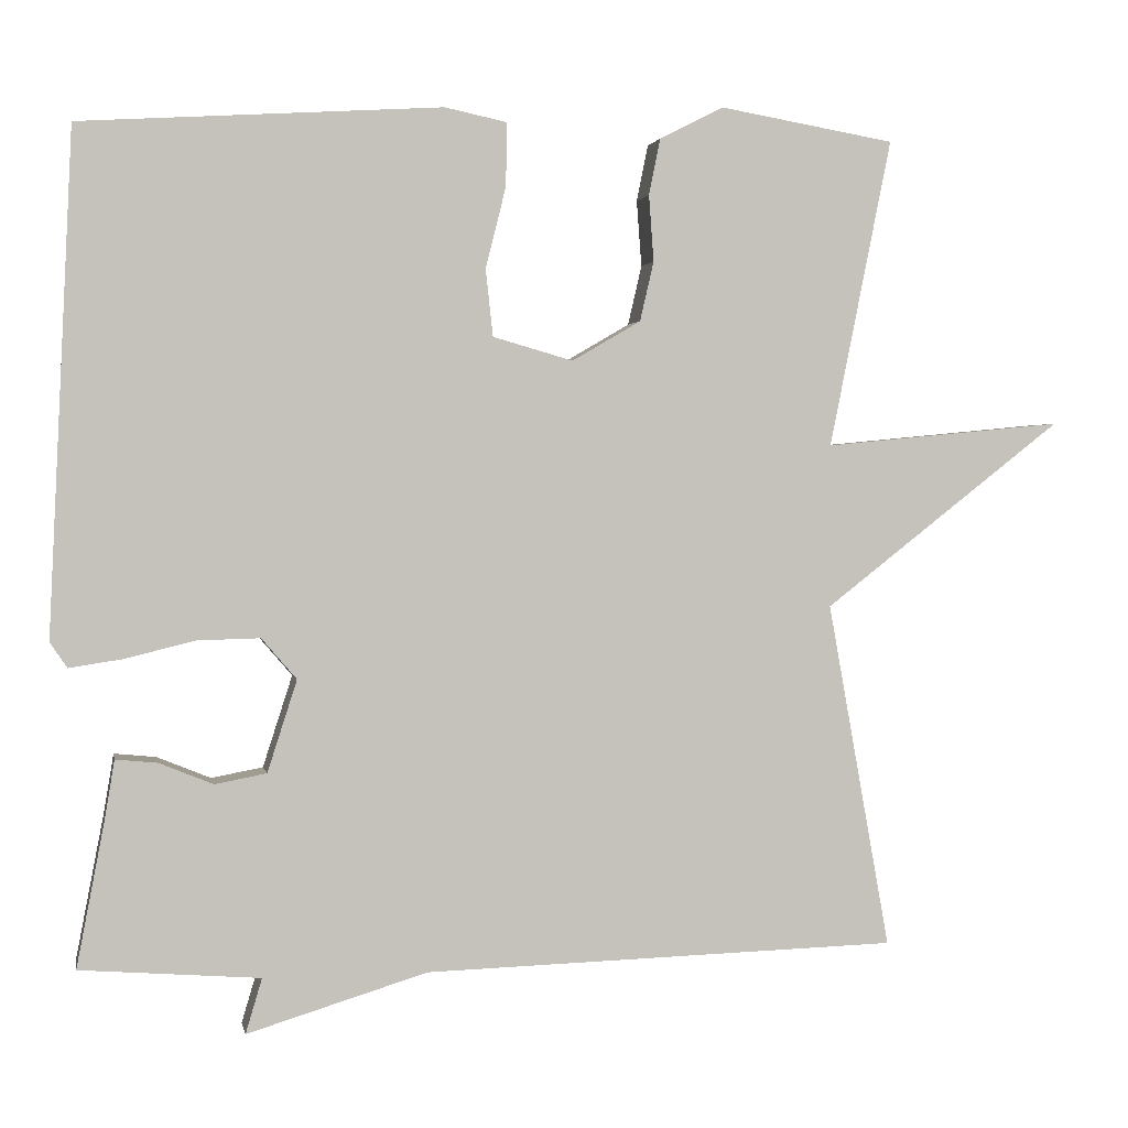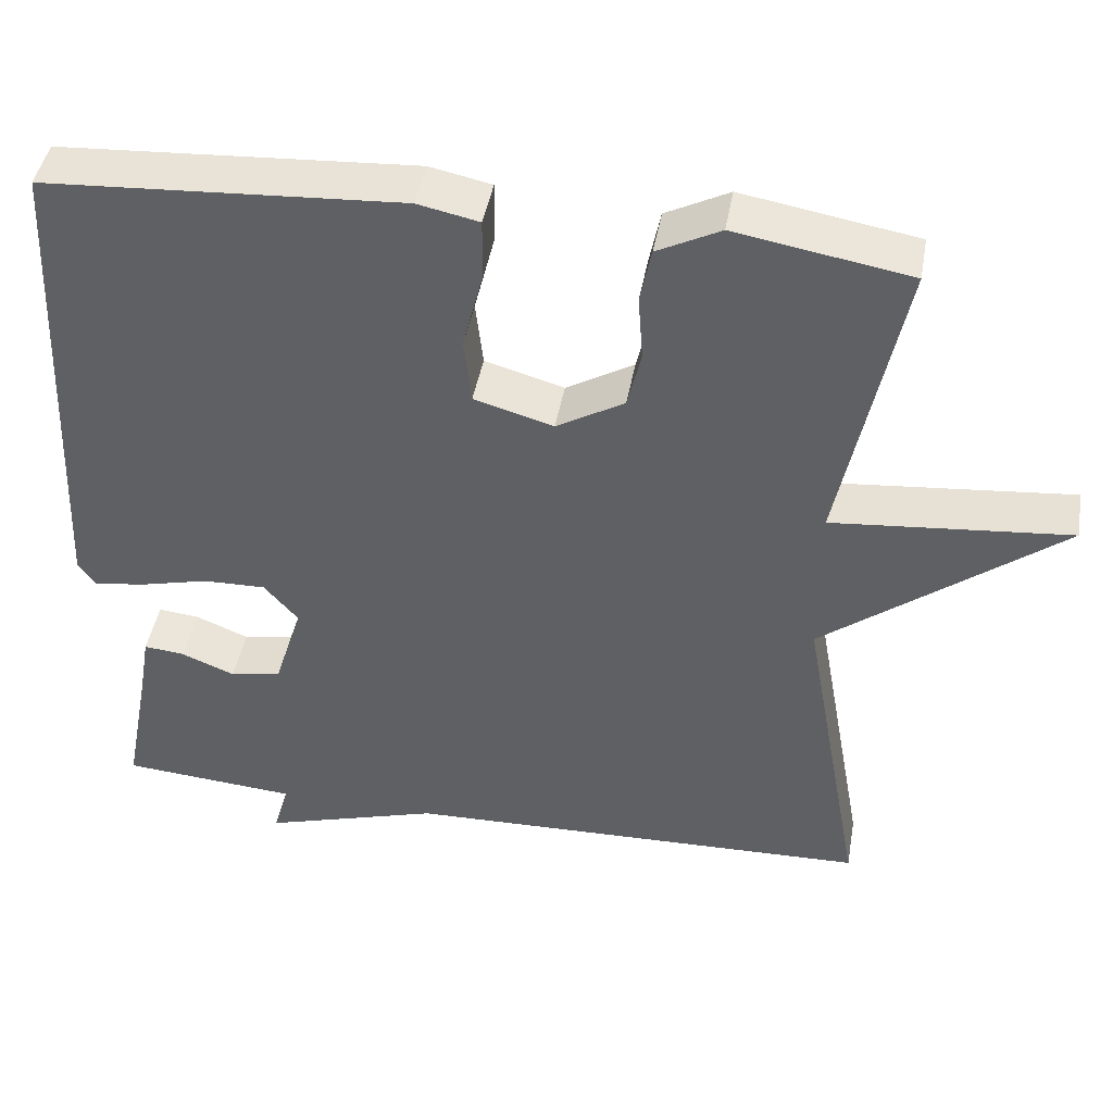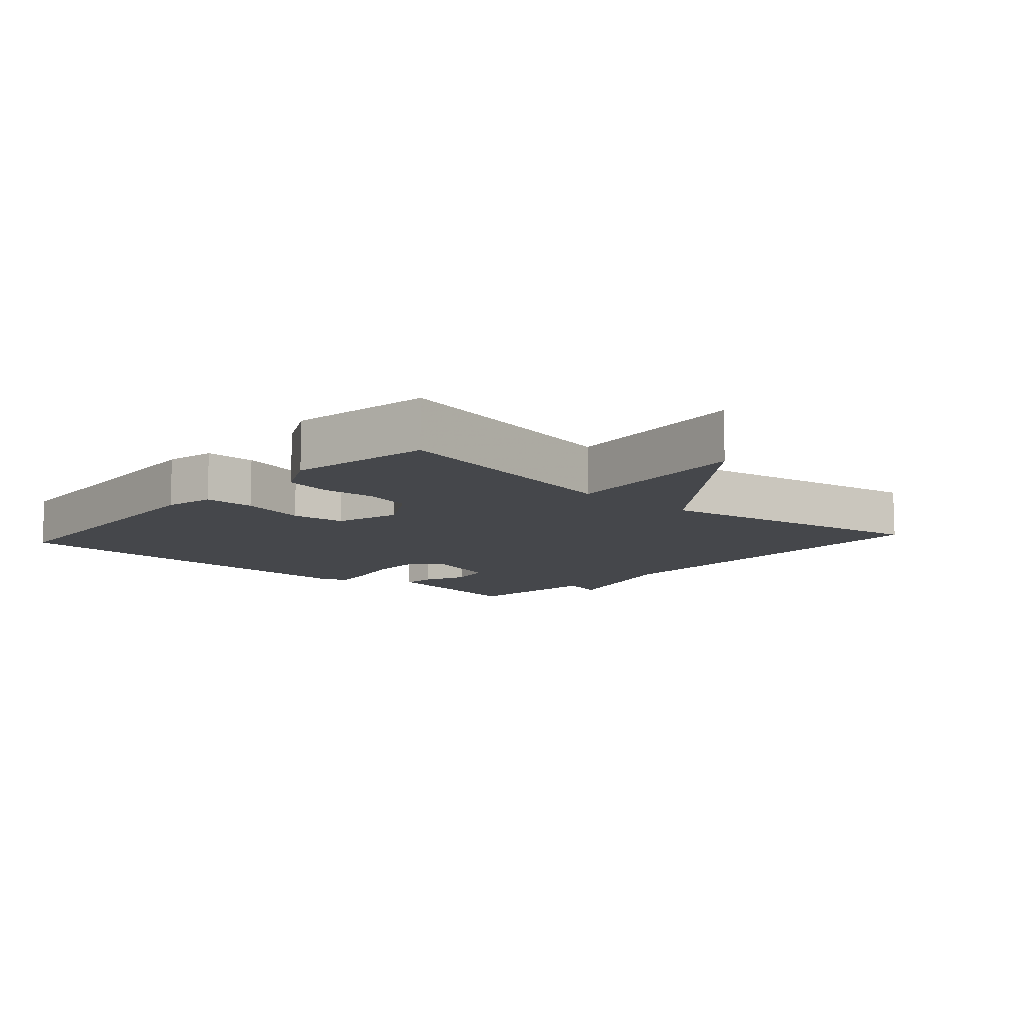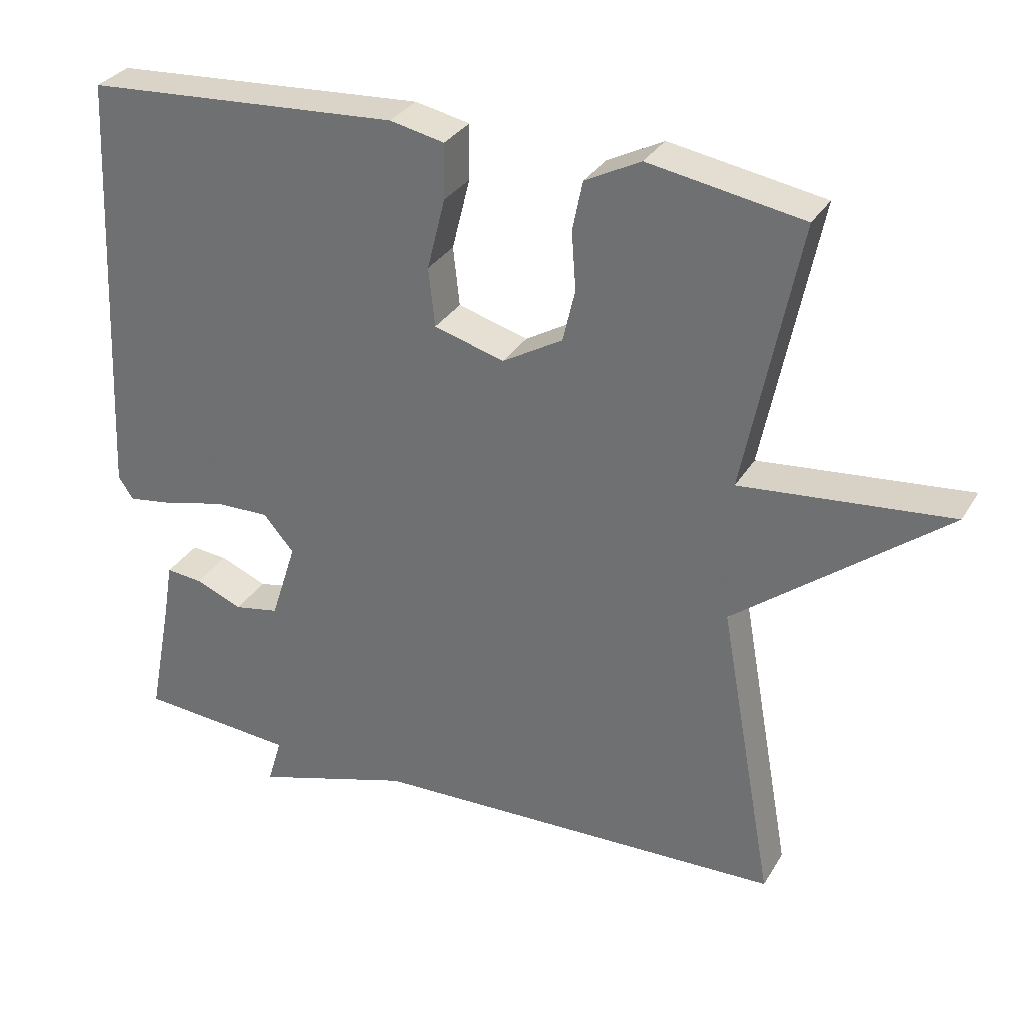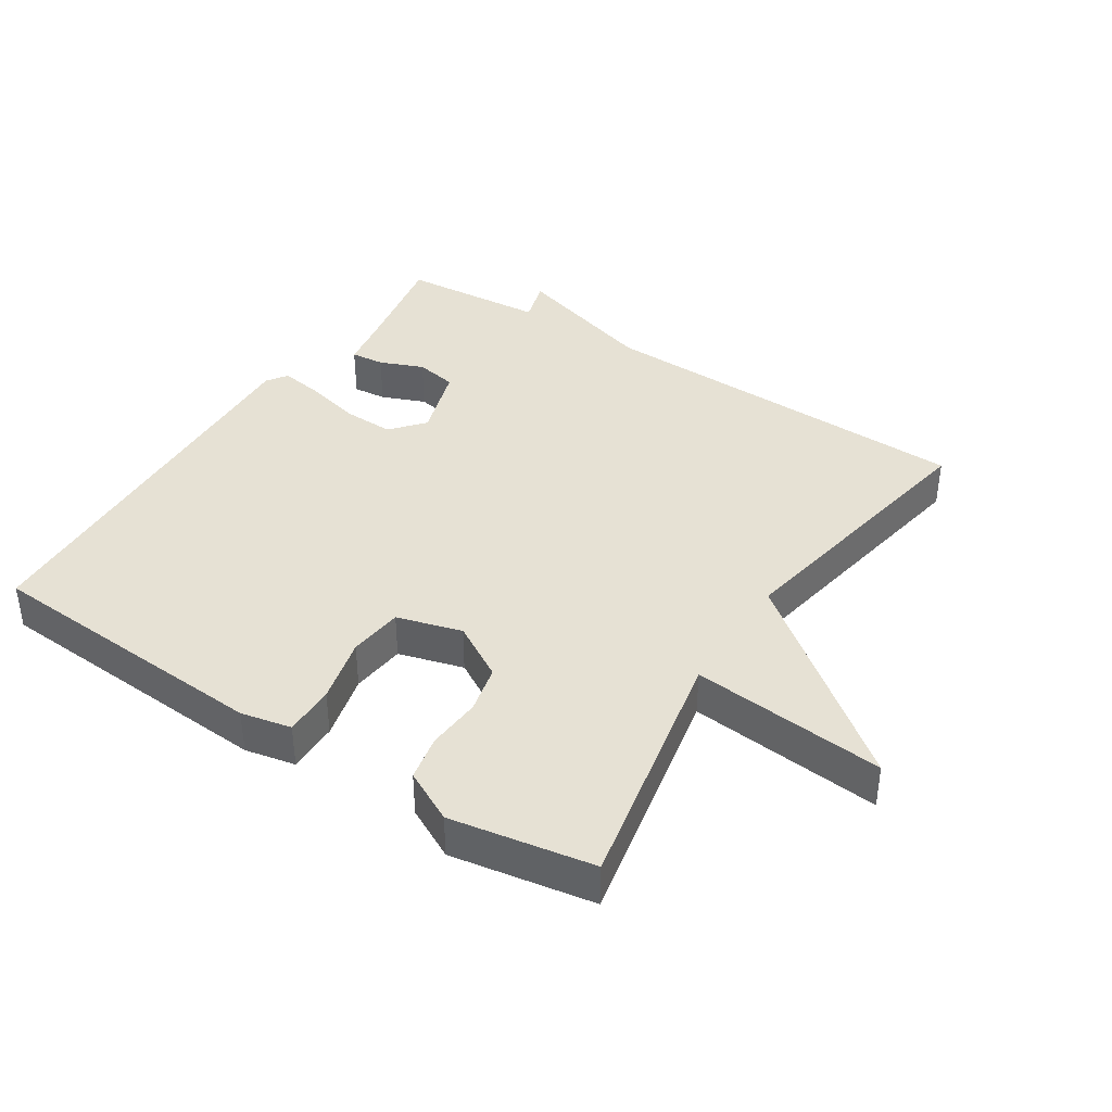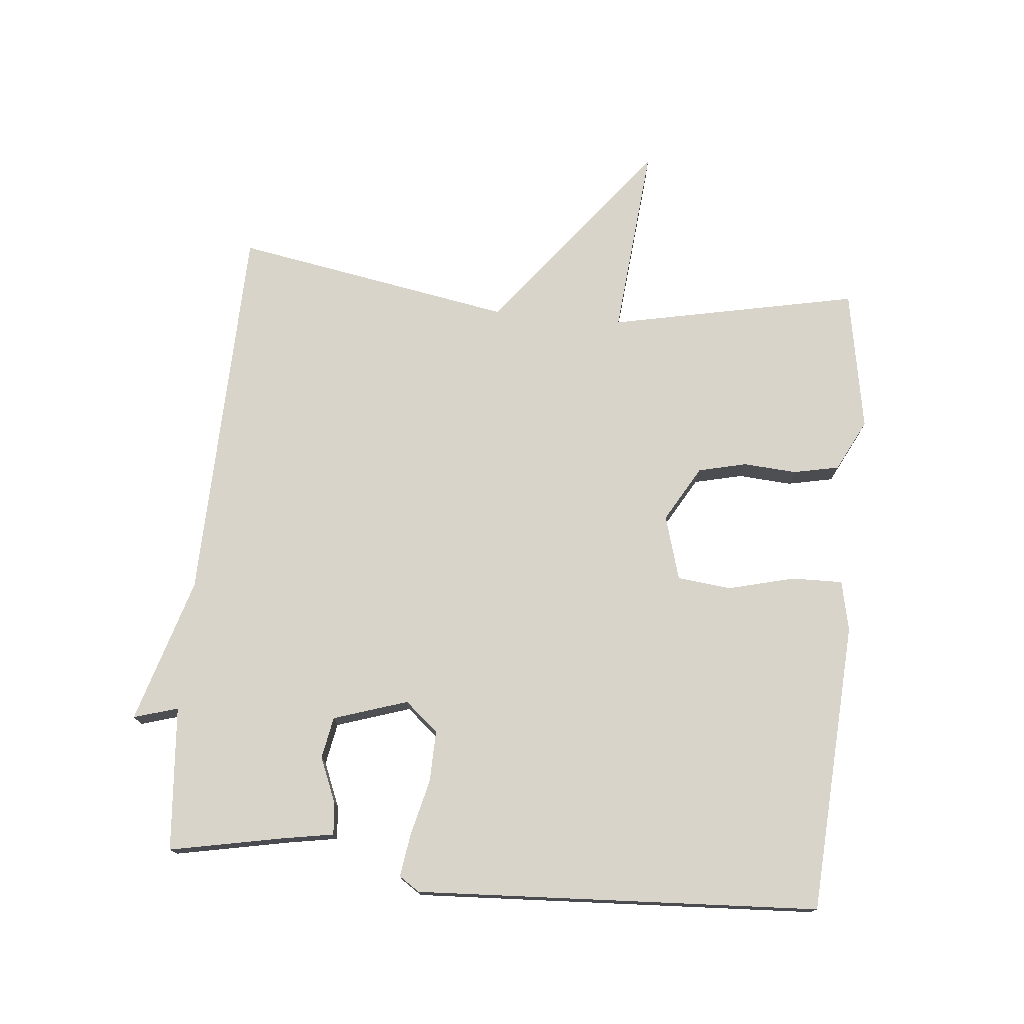
<metadata>
{"format":"obj","ext":"obj","renderer":"f3d","projection":"perspective","resolution":1024,"background":"white","views":[{"elev":1.7,"azim":-10.7,"up":"+Z"},{"elev":44.5,"azim":10.0,"up":"+Z"},{"elev":-10.2,"azim":48.2,"up":"+Y"},{"elev":31.3,"azim":26.0,"up":"+Z"},{"elev":39.2,"azim":32.9,"up":"+Y"},{"elev":75.2,"azim":-84.8,"up":"+Y"}]}
</metadata>
<code>
v -0.5 0.07 -0.5
v -0.467 0.07 -0.328
v -0.454 0.07 -0.251
v -0.403 0.07 -0.256
v -0.337 0.07 -0.283
v -0.274 0.07 -0.271
v -0.238 0.07 -0.159
v -0.281 0.07 -0.109
v -0.358 0.07 -0.111
v -0.443 0.07 -0.132
v -0.508 0.07 -0.142
v -0.529 0.07 -0.111
v -0.5 0.07 0.5
v -0.059 0.07 0.528
v 0.017 0.07 0.512
v 0.016 0.07 0.435
v -0.009 0.07 0.335
v 0 0.07 0.253
v 0.098 0.07 0.225
v 0.182 0.07 0.274
v 0.199 0.07 0.347
v 0.193 0.07 0.428
v 0.207 0.07 0.497
v 0.285 0.07 0.537
v 0.5 0.07 0.5
v 0.424 0.07 0.123
v 0.717 0.07 0.151
v 0.424 0.07 -0.077
v 0.5 0.07 -0.5
v -0.081 0.07 -0.517
v -0.301 0.07 -0.584
v -0.281 0.07 -0.517
v -0.5 0 -0.5
v -0.467 0 -0.328
v -0.454 0 -0.251
v -0.403 0 -0.256
v -0.337 0 -0.283
v -0.274 0 -0.271
v -0.238 0 -0.159
v -0.281 0 -0.109
v -0.358 0 -0.111
v -0.443 0 -0.132
v -0.508 0 -0.142
v -0.529 0 -0.111
v -0.5 0 0.5
v -0.059 0 0.528
v 0.017 0 0.512
v 0.016 0 0.435
v -0.009 0 0.335
v 0 0 0.253
v 0.098 0 0.225
v 0.182 0 0.274
v 0.199 0 0.347
v 0.193 0 0.428
v 0.207 0 0.497
v 0.285 0 0.537
v 0.5 0 0.5
v 0.424 0 0.123
v 0.717 0 0.151
v 0.424 0 -0.077
v 0.5 0 -0.5
v -0.081 0 -0.517
v -0.301 0 -0.584
v -0.281 0 -0.517
f 30 31 32
f 32 1 2
f 30 32 2
f 29 30 2
f 28 29 2
f 26 27 28
f 24 25 26
f 23 24 26
f 22 23 26
f 21 22 26
f 20 21 26 28
f 19 20 28
f 18 19 28
f 15 16 17
f 14 15 17
f 13 14 17
f 12 13 17
f 11 12 17
f 10 11 17
f 9 10 17
f 8 9 17 18
f 7 8 18 28
f 2 3 4 5
f 2 5 6
f 28 2 6
f 6 7 28
f 64 63 62
f 34 33 64
f 34 64 62
f 34 62 61
f 34 61 60
f 60 59 58
f 58 57 56
f 58 56 55
f 58 55 54
f 58 54 53
f 60 58 53 52
f 60 52 51
f 60 51 50
f 49 48 47
f 49 47 46
f 49 46 45
f 49 45 44
f 49 44 43
f 49 43 42
f 49 42 41
f 50 49 41 40
f 60 50 40 39
f 37 36 35 34
f 38 37 34
f 38 34 60
f 60 39 38
f 1 33 34 2
f 2 34 35 3
f 3 35 36 4
f 4 36 37 5
f 5 37 38 6
f 6 38 39 7
f 7 39 40 8
f 8 40 41 9
f 9 41 42 10
f 10 42 43 11
f 11 43 44 12
f 12 44 45 13
f 13 45 46 14
f 14 46 47 15
f 15 47 48 16
f 16 48 49 17
f 17 49 50 18
f 18 50 51 19
f 19 51 52 20
f 20 52 53 21
f 21 53 54 22
f 22 54 55 23
f 23 55 56 24
f 24 56 57 25
f 25 57 58 26
f 26 58 59 27
f 27 59 60 28
f 28 60 61 29
f 29 61 62 30
f 30 62 63 31
f 31 63 64 32
f 32 64 33 1

</code>
